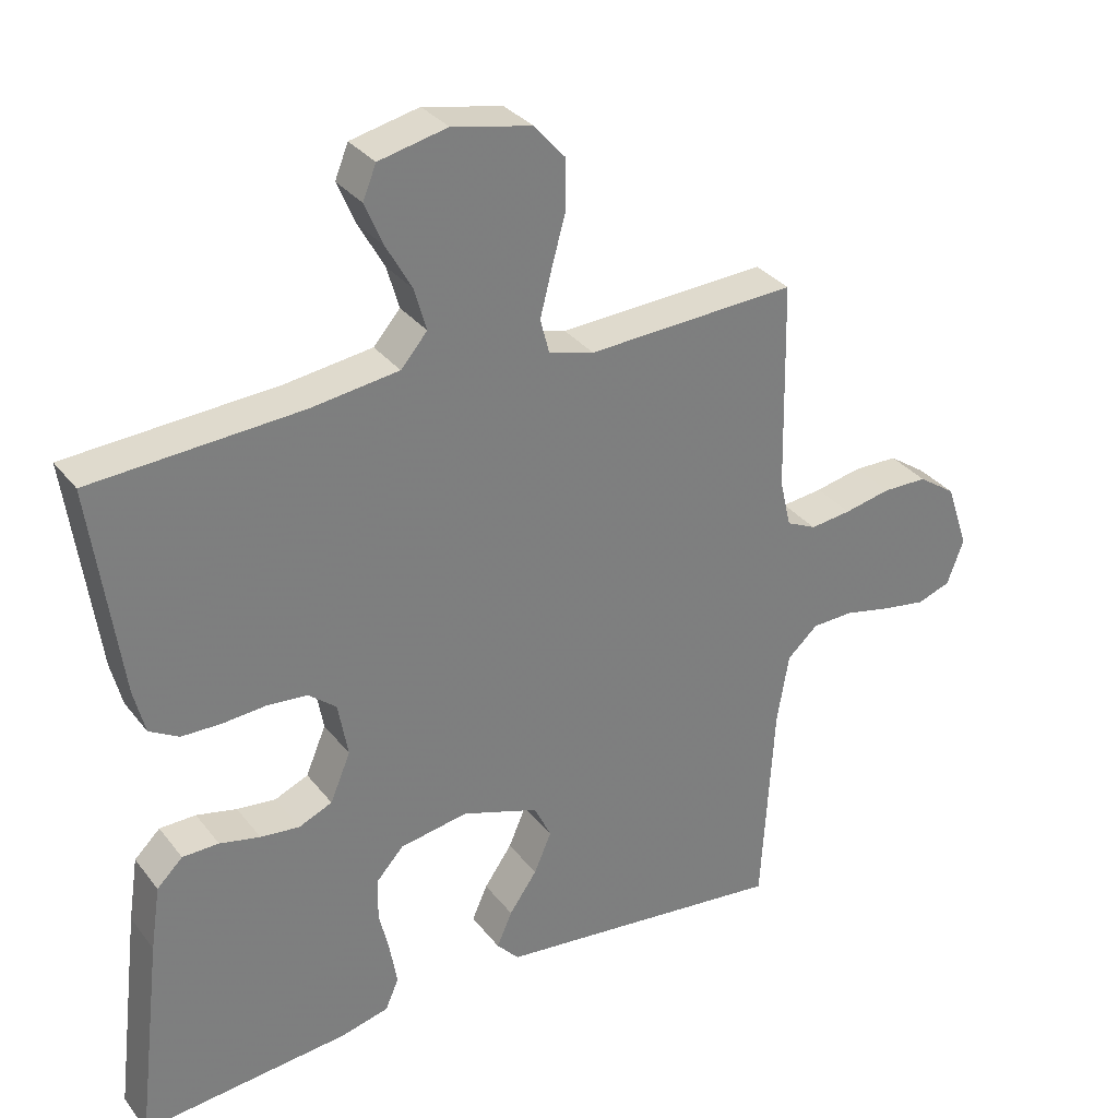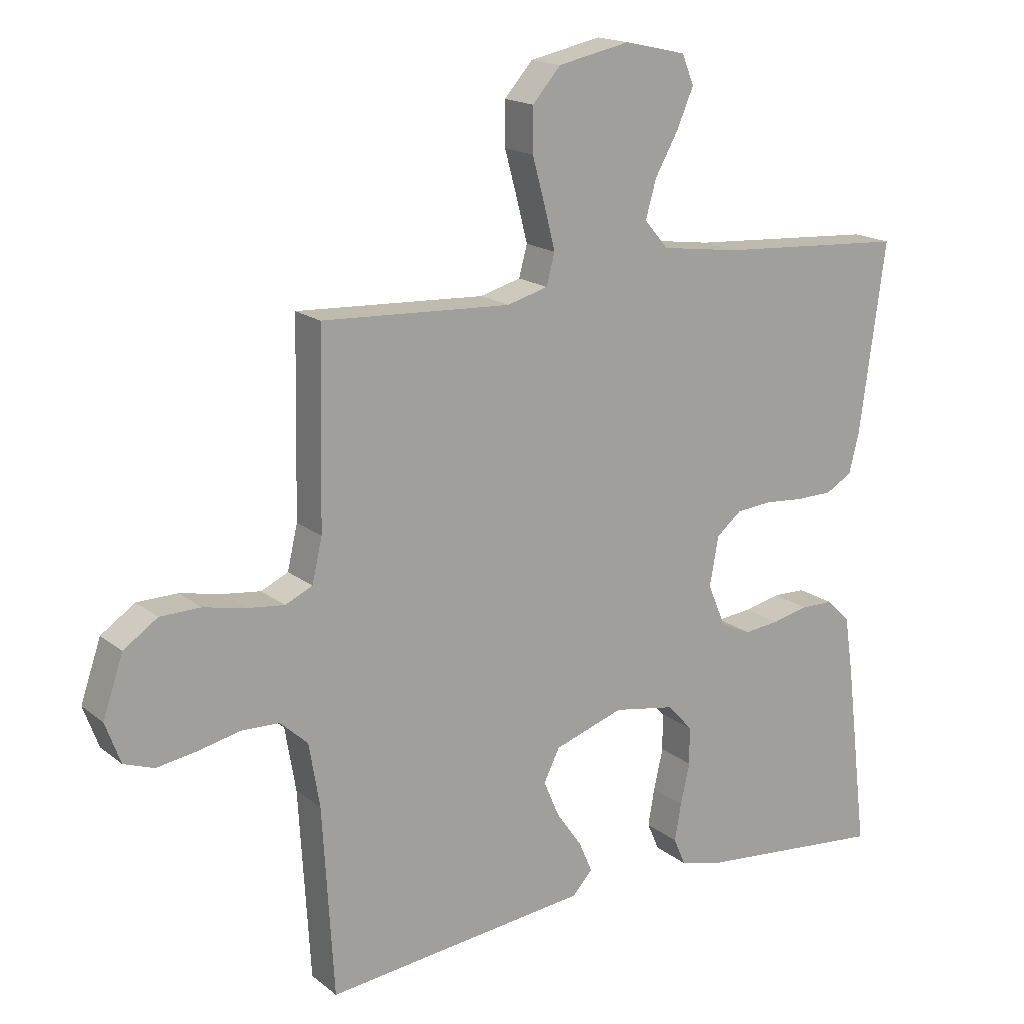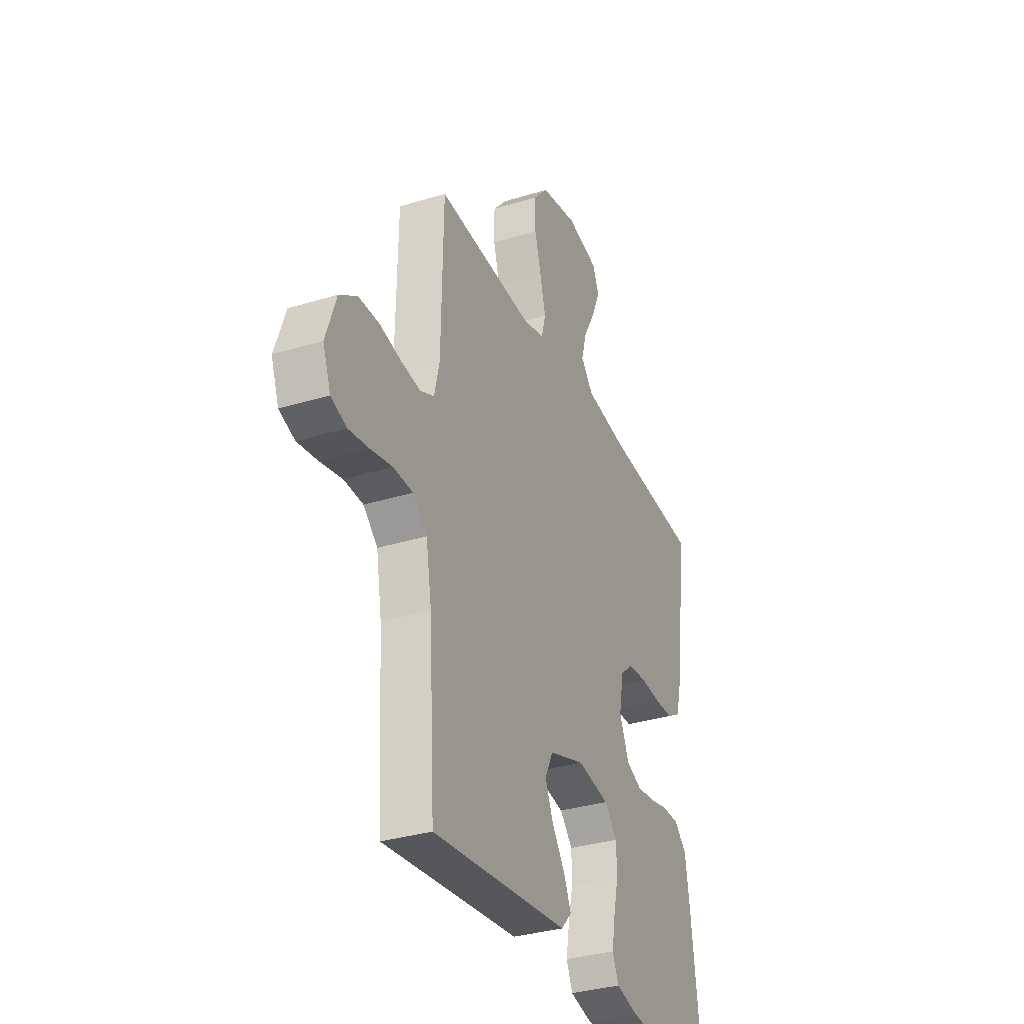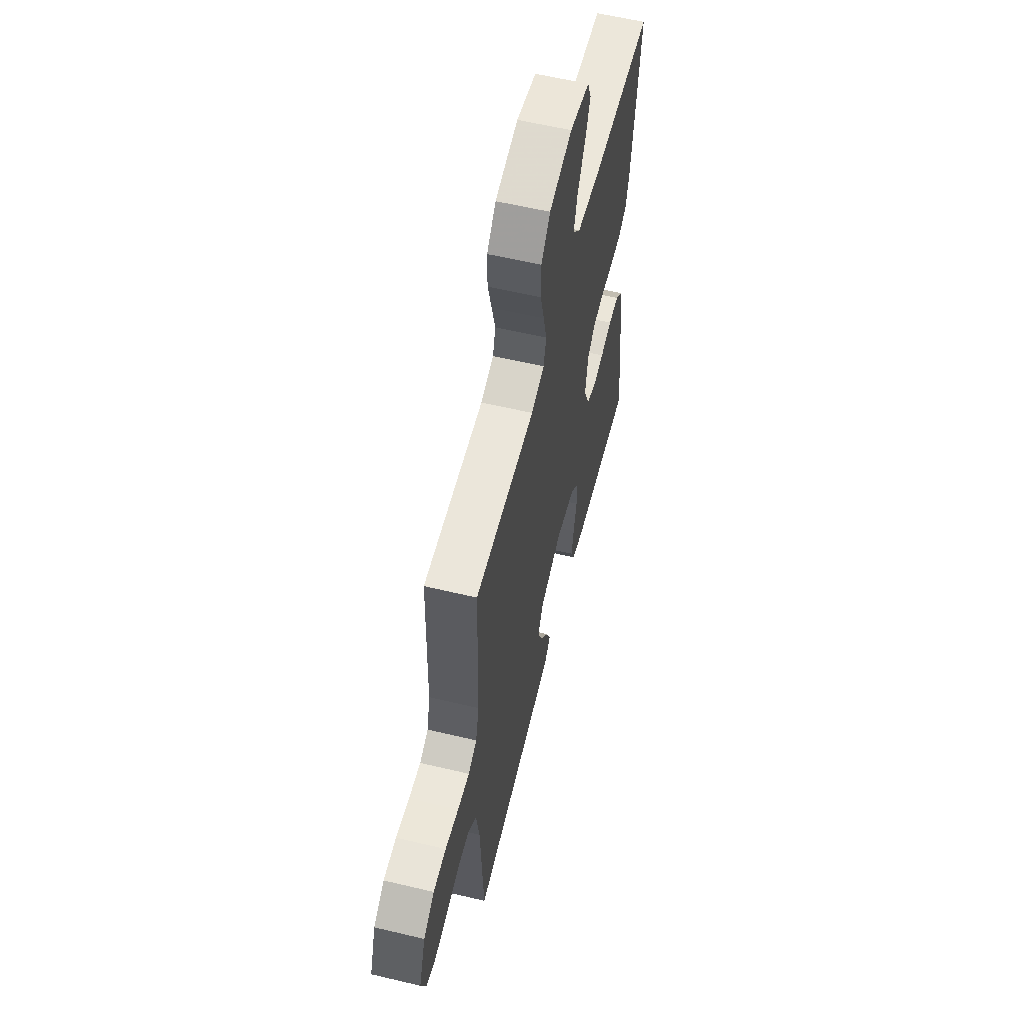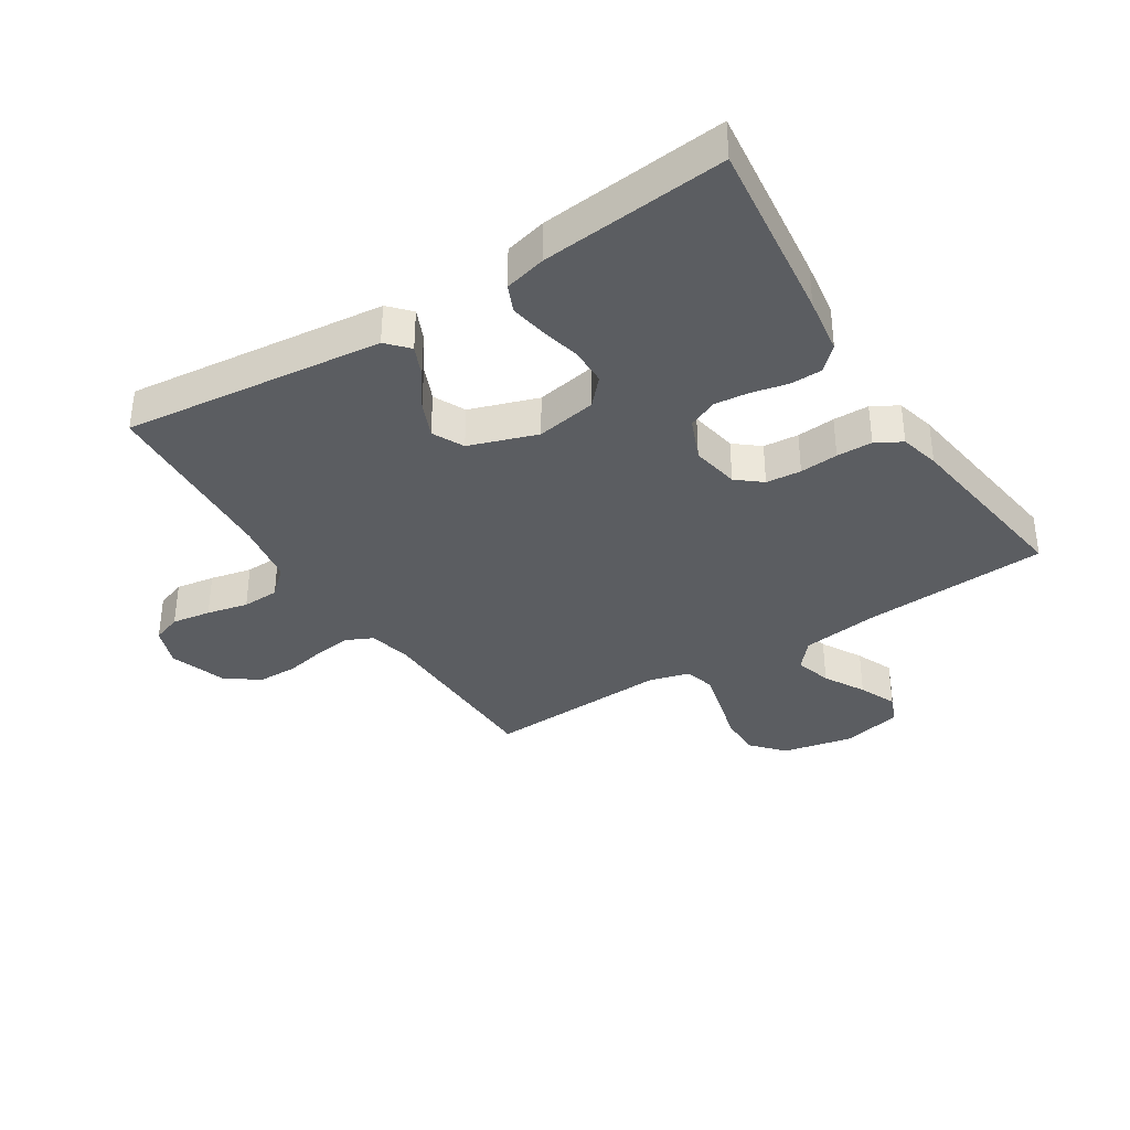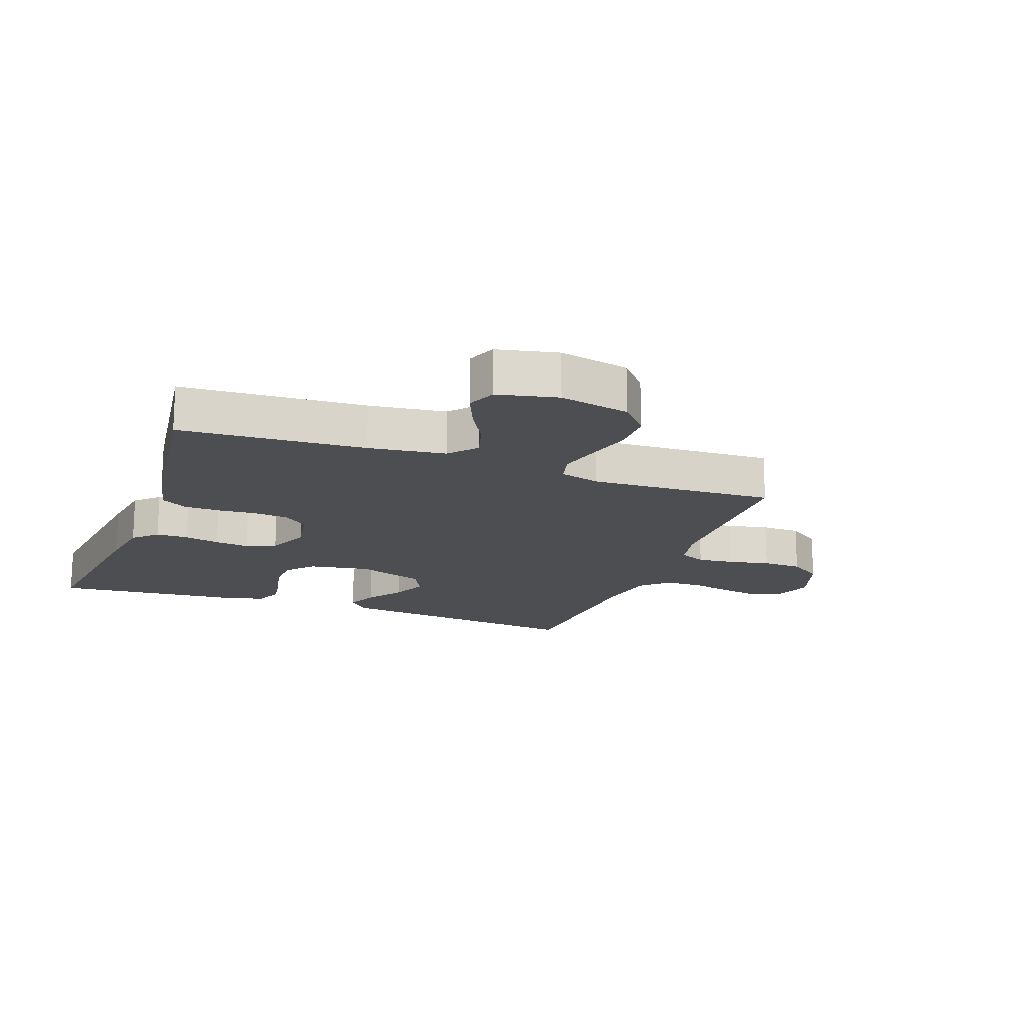
<metadata>
{"format":"obj","ext":"obj","renderer":"f3d","projection":"perspective","resolution":1024,"background":"white","views":[{"elev":32.0,"azim":-31.3,"up":"+Z"},{"elev":17.1,"azim":146.5,"up":"+Z"},{"elev":-33.3,"azim":112.8,"up":"+Z"},{"elev":58.8,"azim":103.8,"up":"+Z"},{"elev":-36.1,"azim":-147.6,"up":"+Y"},{"elev":-16.9,"azim":-20.3,"up":"+Y"}]}
</metadata>
<code>
v -0.5 0.07 -0.5
v -0.464 0.07 -0.2
v -0.45 0.07 -0.108
v -0.413 0.07 -0.072
v -0.361 0.07 -0.071
v -0.303 0.07 -0.084
v -0.247 0.07 -0.09
v -0.199 0.07 -0.069
v -0.17 0.07 0
v -0.184 0.07 0.078
v -0.224 0.07 0.111
v -0.281 0.07 0.116
v -0.343 0.07 0.111
v -0.401 0.07 0.112
v -0.443 0.07 0.136
v -0.459 0.07 0.2
v -0.5 0.07 0.5
v -0.2 0.07 0.519
v -0.075 0.07 0.536
v -0.037 0.07 0.58
v -0.054 0.07 0.64
v -0.091 0.07 0.706
v -0.117 0.07 0.767
v -0.098 0.07 0.814
v 0 0.07 0.836
v 0.114 0.07 0.812
v 0.159 0.07 0.761
v 0.159 0.07 0.692
v 0.139 0.07 0.619
v 0.122 0.07 0.552
v 0.135 0.07 0.503
v 0.2 0.07 0.485
v 0.5 0.07 0.5
v 0.506 0.07 0.2
v 0.522 0.07 0.131
v 0.565 0.07 0.111
v 0.624 0.07 0.118
v 0.691 0.07 0.132
v 0.755 0.07 0.131
v 0.809 0.07 0.094
v 0.841 0.07 0
v 0.817 0.07 -0.065
v 0.769 0.07 -0.082
v 0.706 0.07 -0.072
v 0.639 0.07 -0.057
v 0.579 0.07 -0.059
v 0.535 0.07 -0.099
v 0.518 0.07 -0.2
v 0.5 0.07 -0.5
v 0.2 0.07 -0.467
v 0.08 0.07 -0.454
v 0.048 0.07 -0.419
v 0.07 0.07 -0.369
v 0.11 0.07 -0.312
v 0.135 0.07 -0.254
v 0.11 0.07 -0.203
v 0 0.07 -0.166
v -0.098 0.07 -0.183
v -0.137 0.07 -0.226
v -0.138 0.07 -0.286
v -0.123 0.07 -0.351
v -0.113 0.07 -0.41
v -0.132 0.07 -0.454
v -0.2 0.07 -0.471
v -0.5 0 -0.5
v -0.464 0 -0.2
v -0.45 0 -0.108
v -0.413 0 -0.072
v -0.361 0 -0.071
v -0.303 0 -0.084
v -0.247 0 -0.09
v -0.199 0 -0.069
v -0.17 0 0
v -0.184 0 0.078
v -0.224 0 0.111
v -0.281 0 0.116
v -0.343 0 0.111
v -0.401 0 0.112
v -0.443 0 0.136
v -0.459 0 0.2
v -0.5 0 0.5
v -0.2 0 0.519
v -0.075 0 0.536
v -0.037 0 0.58
v -0.054 0 0.64
v -0.091 0 0.706
v -0.117 0 0.767
v -0.098 0 0.814
v 0 0 0.836
v 0.114 0 0.812
v 0.159 0 0.761
v 0.159 0 0.692
v 0.139 0 0.619
v 0.122 0 0.552
v 0.135 0 0.503
v 0.2 0 0.485
v 0.5 0 0.5
v 0.506 0 0.2
v 0.522 0 0.131
v 0.565 0 0.111
v 0.624 0 0.118
v 0.691 0 0.132
v 0.755 0 0.131
v 0.809 0 0.094
v 0.841 0 0
v 0.817 0 -0.065
v 0.769 0 -0.082
v 0.706 0 -0.072
v 0.639 0 -0.057
v 0.579 0 -0.059
v 0.535 0 -0.099
v 0.518 0 -0.2
v 0.5 0 -0.5
v 0.2 0 -0.467
v 0.08 0 -0.454
v 0.048 0 -0.419
v 0.07 0 -0.369
v 0.11 0 -0.312
v 0.135 0 -0.254
v 0.11 0 -0.203
v 0 0 -0.166
v -0.098 0 -0.183
v -0.137 0 -0.226
v -0.138 0 -0.286
v -0.123 0 -0.351
v -0.113 0 -0.41
v -0.132 0 -0.454
v -0.2 0 -0.471
f 60 61 62 63
f 60 63 64 1
f 51 52 53 54
f 50 51 54 55
f 48 49 50 55
f 47 48 55 56
f 42 43 44 45
f 40 41 42 45
f 40 45 46
f 37 38 39 40
f 36 37 40 46
f 35 36 46 47
f 32 33 34
f 31 32 34 35
f 26 27 28 29
f 26 29 30
f 25 26 30
f 24 25 30 31
f 21 22 23 24
f 20 21 24 31
f 15 16 17 18
f 15 18 19
f 12 13 14 15
f 11 12 15 19
f 10 11 19 20
f 3 4 5 6
f 3 6 7
f 2 3 7
f 59 60 1 2
f 58 59 2 7
f 57 58 7 8
f 56 57 8 9
f 31 35 47 56
f 20 31 56
f 9 10 20 56
f 127 126 125 124
f 65 128 127 124
f 118 117 116 115
f 119 118 115 114
f 119 114 113 112
f 120 119 112 111
f 109 108 107 106
f 109 106 105 104
f 110 109 104
f 104 103 102 101
f 110 104 101 100
f 111 110 100 99
f 98 97 96
f 99 98 96 95
f 93 92 91 90
f 94 93 90
f 94 90 89
f 95 94 89 88
f 88 87 86 85
f 95 88 85 84
f 82 81 80 79
f 83 82 79
f 79 78 77 76
f 83 79 76 75
f 84 83 75 74
f 70 69 68 67
f 71 70 67
f 71 67 66
f 66 65 124 123
f 71 66 123 122
f 72 71 122 121
f 73 72 121 120
f 120 111 99 95
f 120 95 84
f 120 84 74 73
f 1 65 66 2
f 2 66 67 3
f 3 67 68 4
f 4 68 69 5
f 5 69 70 6
f 6 70 71 7
f 7 71 72 8
f 8 72 73 9
f 9 73 74 10
f 10 74 75 11
f 11 75 76 12
f 12 76 77 13
f 13 77 78 14
f 14 78 79 15
f 15 79 80 16
f 16 80 81 17
f 17 81 82 18
f 18 82 83 19
f 19 83 84 20
f 20 84 85 21
f 21 85 86 22
f 22 86 87 23
f 23 87 88 24
f 24 88 89 25
f 25 89 90 26
f 26 90 91 27
f 27 91 92 28
f 28 92 93 29
f 29 93 94 30
f 30 94 95 31
f 31 95 96 32
f 32 96 97 33
f 33 97 98 34
f 34 98 99 35
f 35 99 100 36
f 36 100 101 37
f 37 101 102 38
f 38 102 103 39
f 39 103 104 40
f 40 104 105 41
f 41 105 106 42
f 42 106 107 43
f 43 107 108 44
f 44 108 109 45
f 45 109 110 46
f 46 110 111 47
f 47 111 112 48
f 48 112 113 49
f 49 113 114 50
f 50 114 115 51
f 51 115 116 52
f 52 116 117 53
f 53 117 118 54
f 54 118 119 55
f 55 119 120 56
f 56 120 121 57
f 57 121 122 58
f 58 122 123 59
f 59 123 124 60
f 60 124 125 61
f 61 125 126 62
f 62 126 127 63
f 63 127 128 64
f 64 128 65 1

</code>
